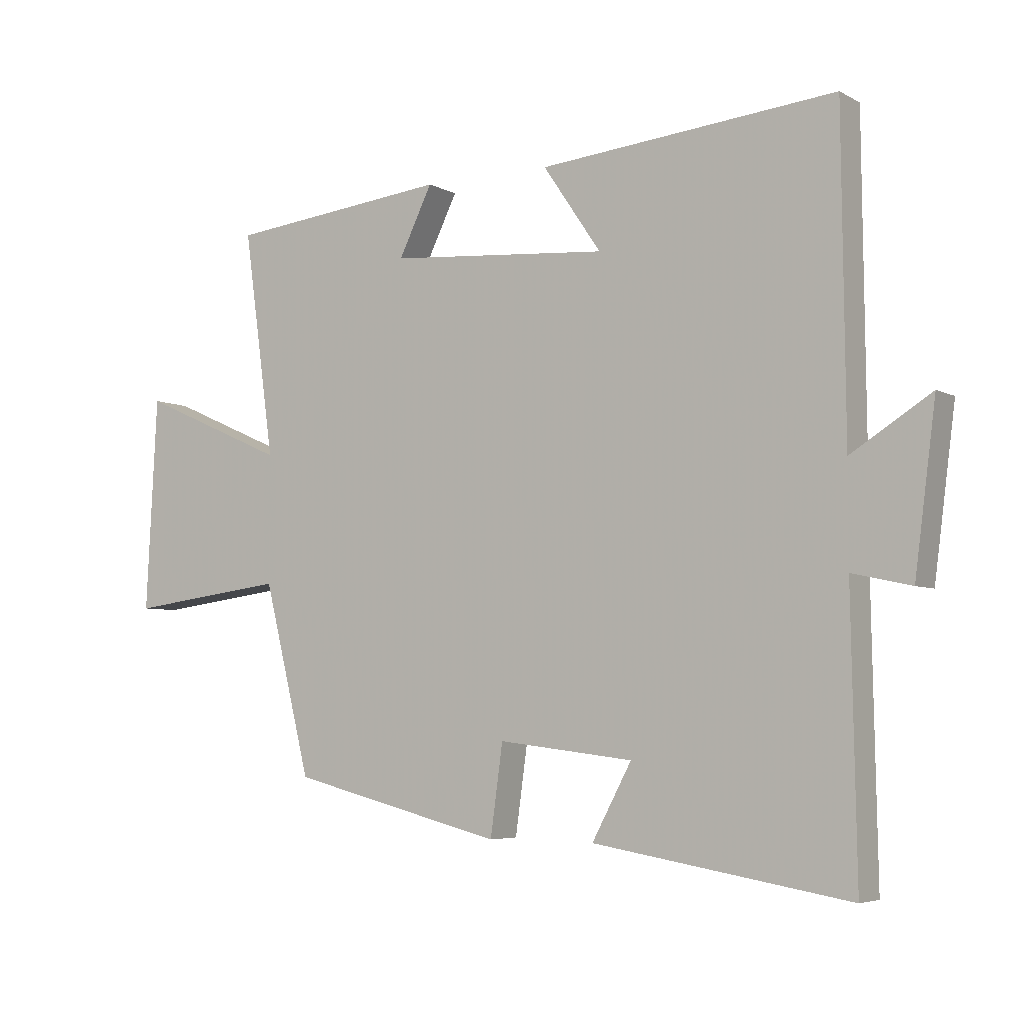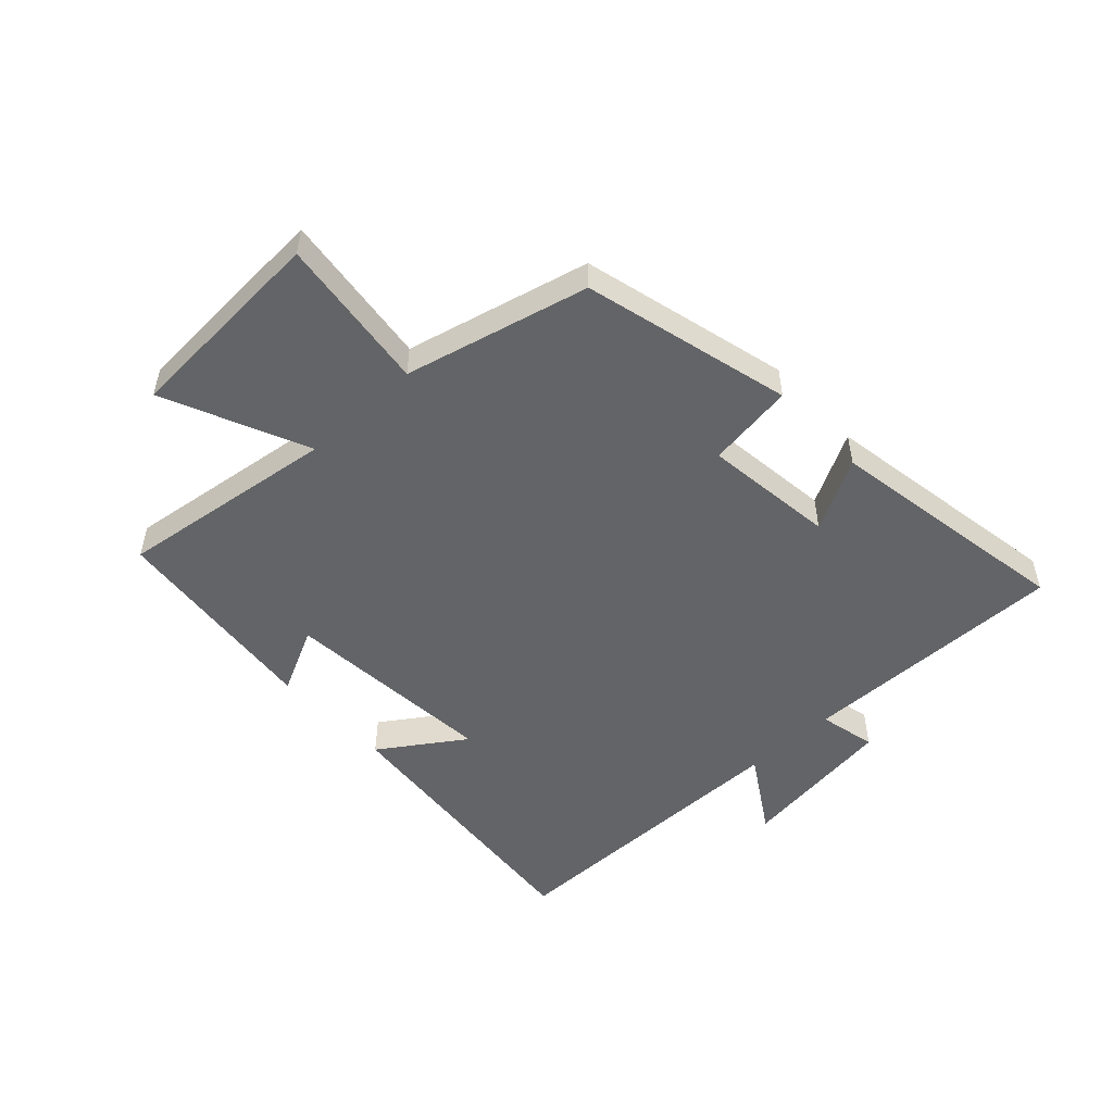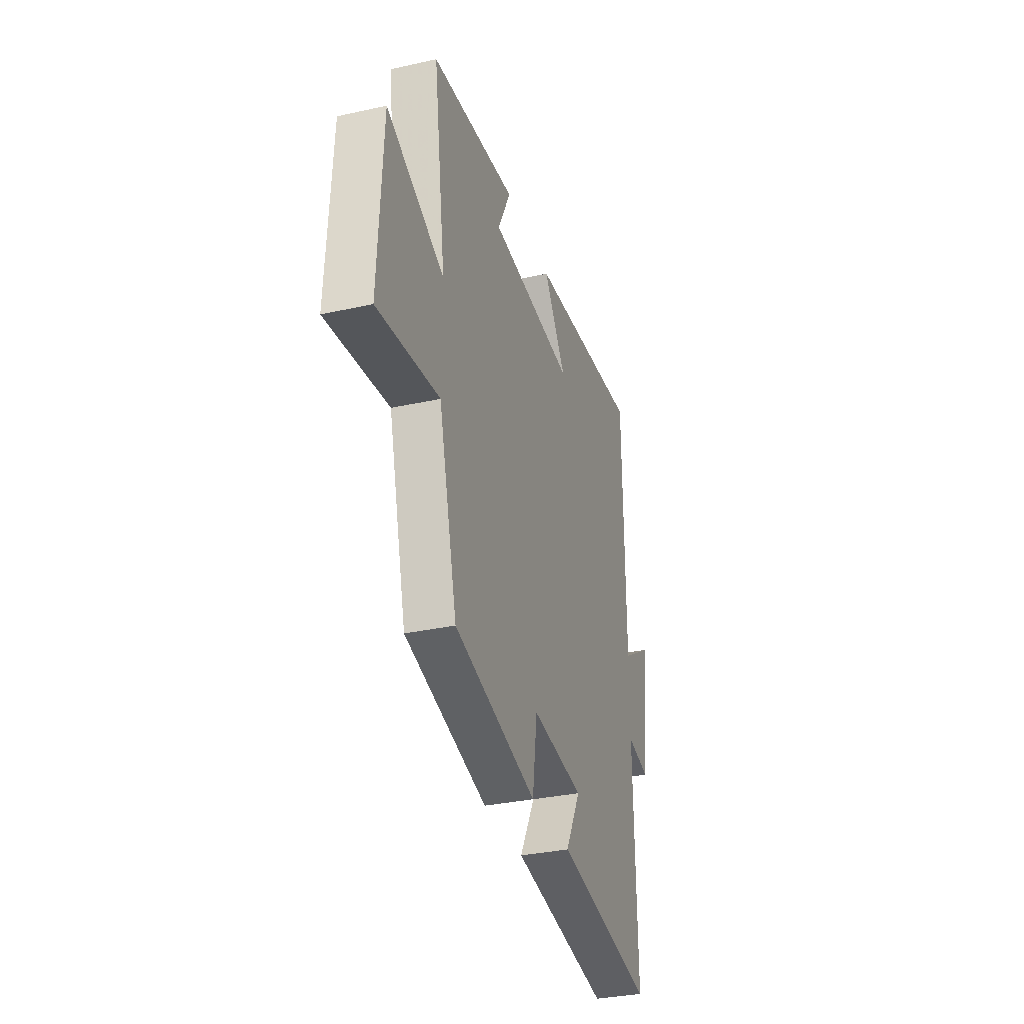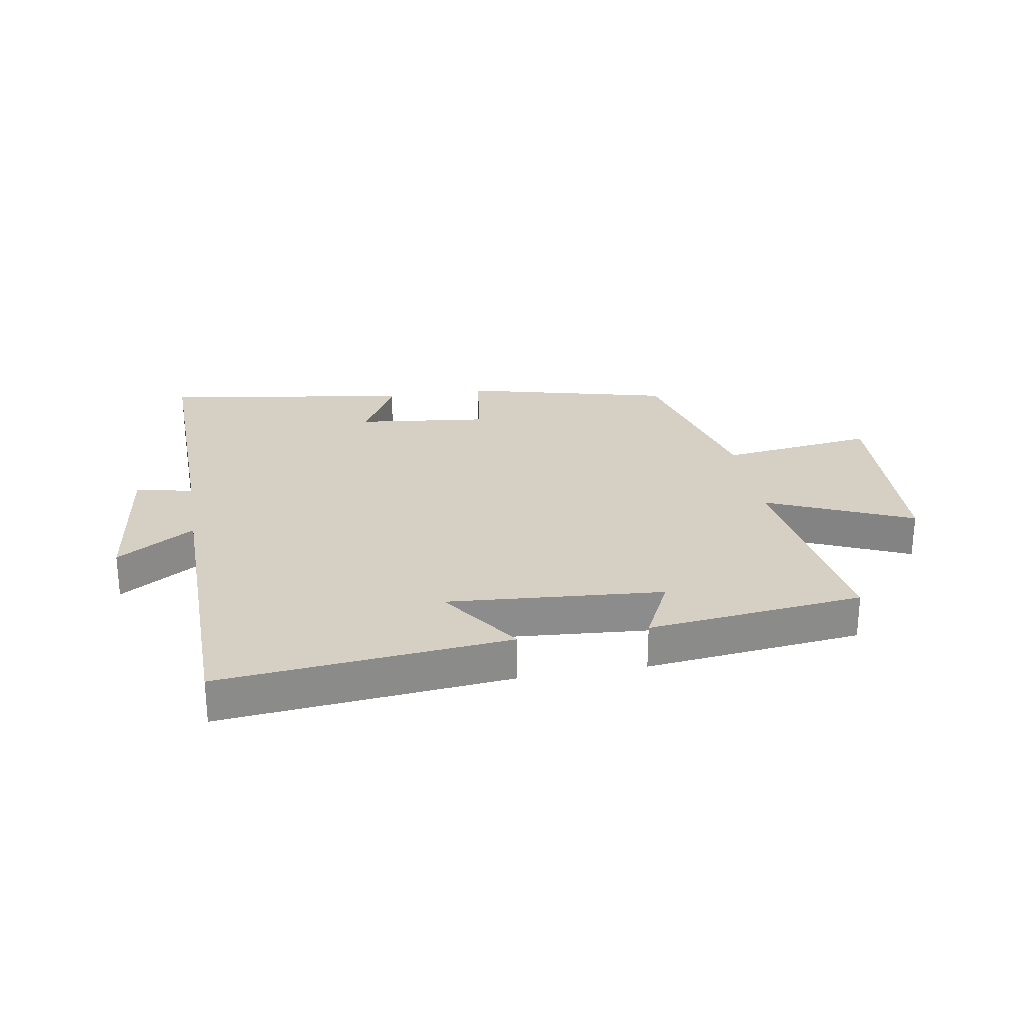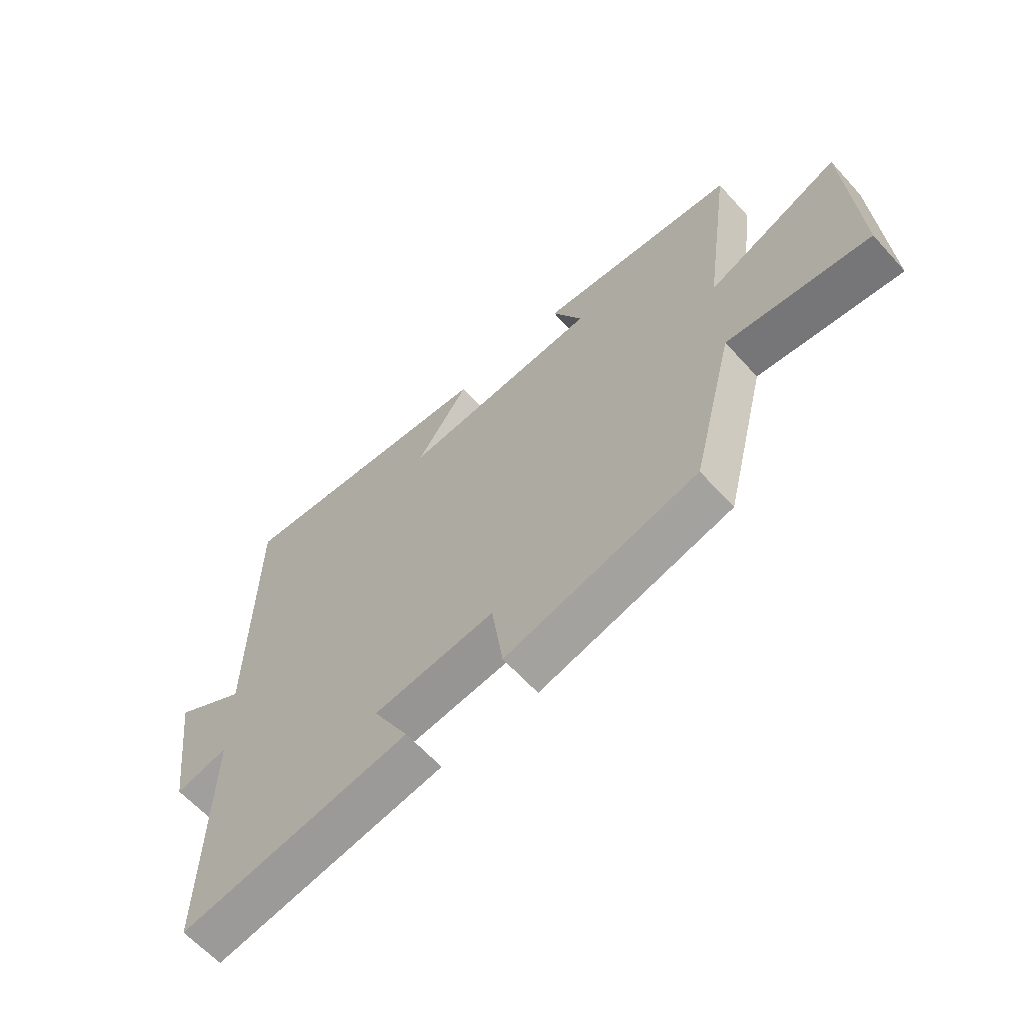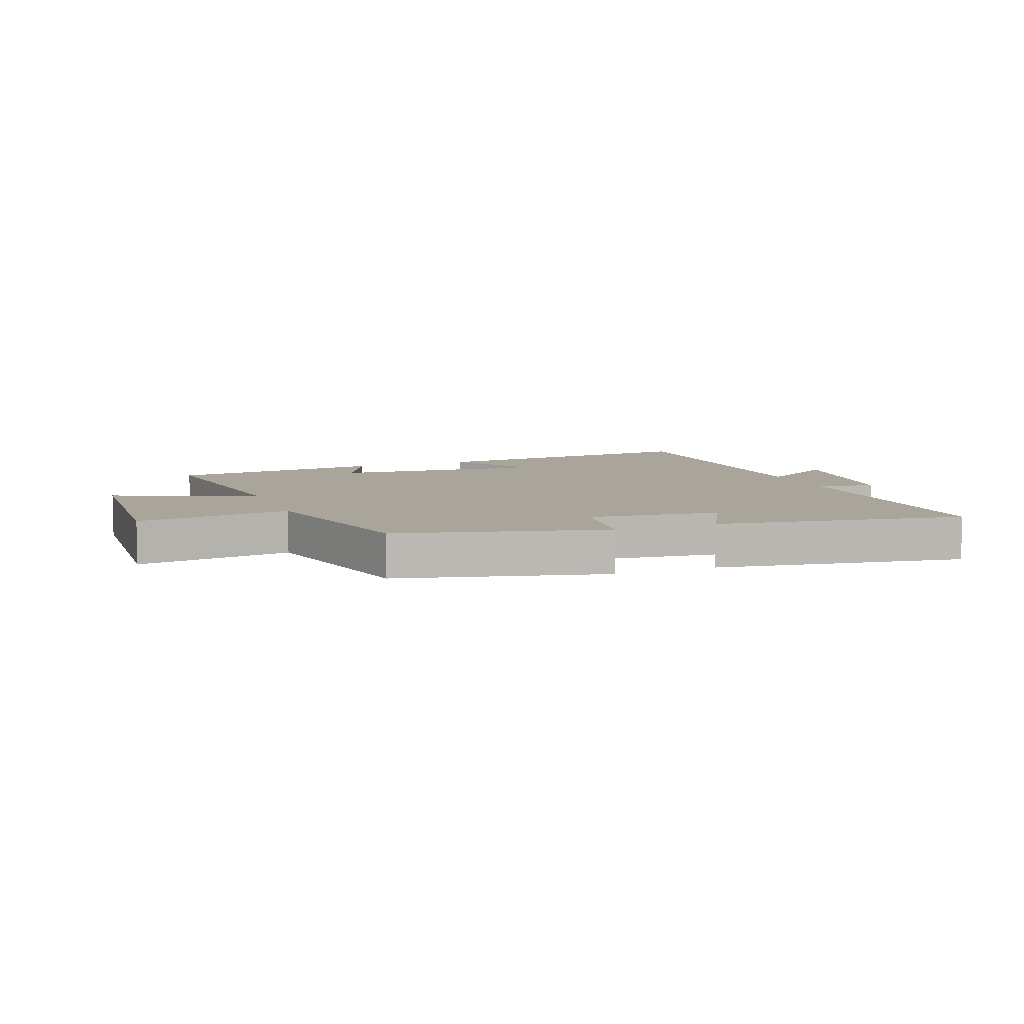
<metadata>
{"format":"obj","ext":"obj","renderer":"f3d","projection":"perspective","resolution":1024,"background":"white","views":[{"elev":-5.1,"azim":-147.7,"up":"+Z"},{"elev":-51.2,"azim":133.1,"up":"+Y"},{"elev":-32.8,"azim":107.1,"up":"+Z"},{"elev":26.1,"azim":-9.8,"up":"+Y"},{"elev":-62.6,"azim":42.1,"up":"+Z"},{"elev":7.7,"azim":159.1,"up":"+Y"}]}
</metadata>
<code>
v -0.508 0.07 -0.568
v -0.5 0.07 -0.124
v -0.595 0.07 -0.145
v -0.629 0.07 0.117
v -0.5 0.07 0.036
v -0.495 0.07 0.545
v -0.016 0.07 0.5
v -0.11 0.07 0.362
v 0.246 0.07 0.39
v 0.192 0.07 0.5
v 0.55 0.07 0.461
v 0.5 0.07 0.098
v 0.739 0.07 0.203
v 0.757 0.07 -0.141
v 0.5 0.07 -0.108
v 0.424 0.07 -0.413
v 0.079 0.07 -0.5
v 0.059 0.07 -0.355
v -0.159 0.07 -0.381
v -0.095 0.07 -0.5
v -0.508 0 -0.568
v -0.5 0 -0.124
v -0.595 0 -0.145
v -0.629 0 0.117
v -0.5 0 0.036
v -0.495 0 0.545
v -0.016 0 0.5
v -0.11 0 0.362
v 0.246 0 0.39
v 0.192 0 0.5
v 0.55 0 0.461
v 0.5 0 0.098
v 0.739 0 0.203
v 0.757 0 -0.141
v 0.5 0 -0.108
v 0.424 0 -0.413
v 0.079 0 -0.5
v 0.059 0 -0.355
v -0.159 0 -0.381
v -0.095 0 -0.5
f 19 20 1 2
f 18 19 2
f 15 16 17 18
f 15 18 2
f 12 13 14 15
f 12 15 2
f 9 10 11 12
f 8 9 12 2
f 5 6 7 8
f 5 8 2 3
f 3 4 5
f 22 21 40 39
f 22 39 38
f 38 37 36 35
f 22 38 35
f 35 34 33 32
f 22 35 32
f 32 31 30 29
f 22 32 29 28
f 28 27 26 25
f 23 22 28 25
f 25 24 23
f 1 21 22 2
f 2 22 23 3
f 3 23 24 4
f 4 24 25 5
f 5 25 26 6
f 6 26 27 7
f 7 27 28 8
f 8 28 29 9
f 9 29 30 10
f 10 30 31 11
f 11 31 32 12
f 12 32 33 13
f 13 33 34 14
f 14 34 35 15
f 15 35 36 16
f 16 36 37 17
f 17 37 38 18
f 18 38 39 19
f 19 39 40 20
f 20 40 21 1

</code>
